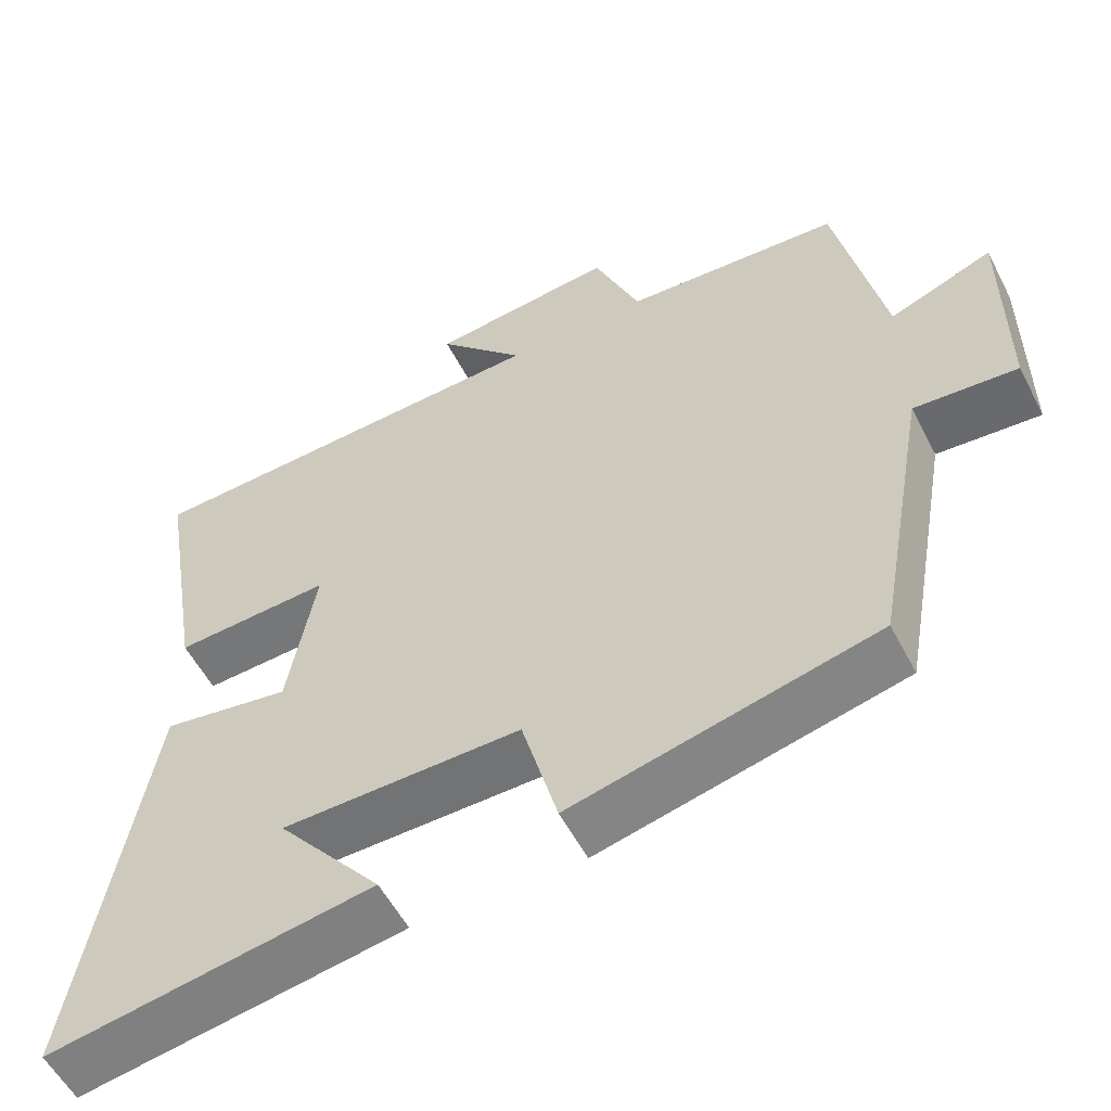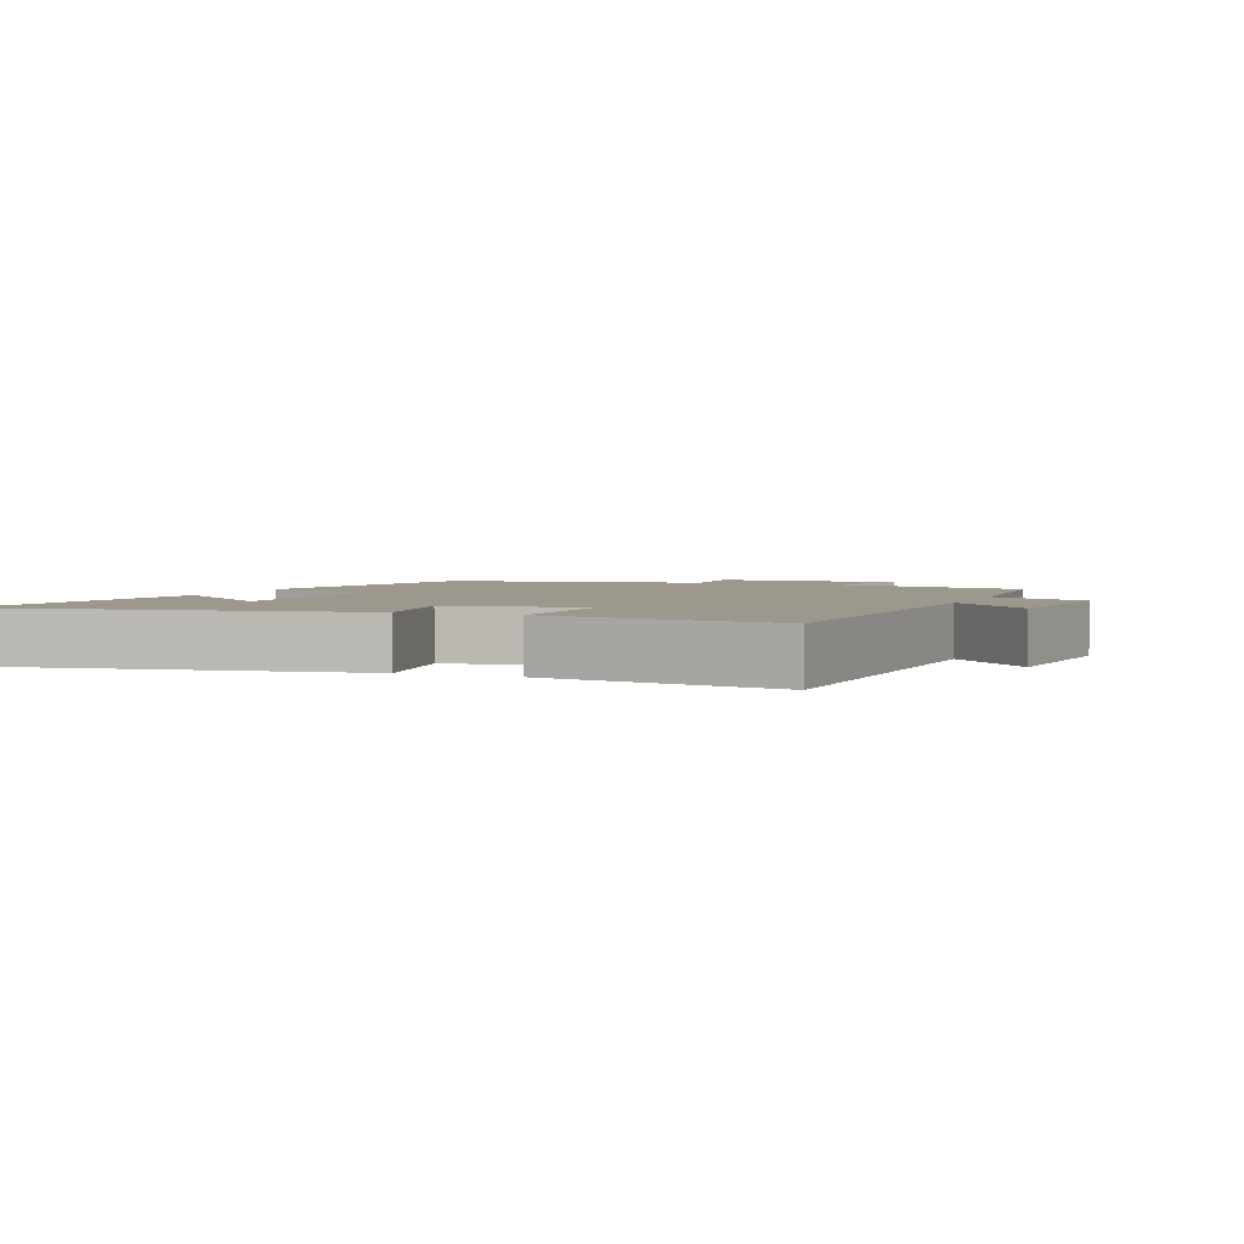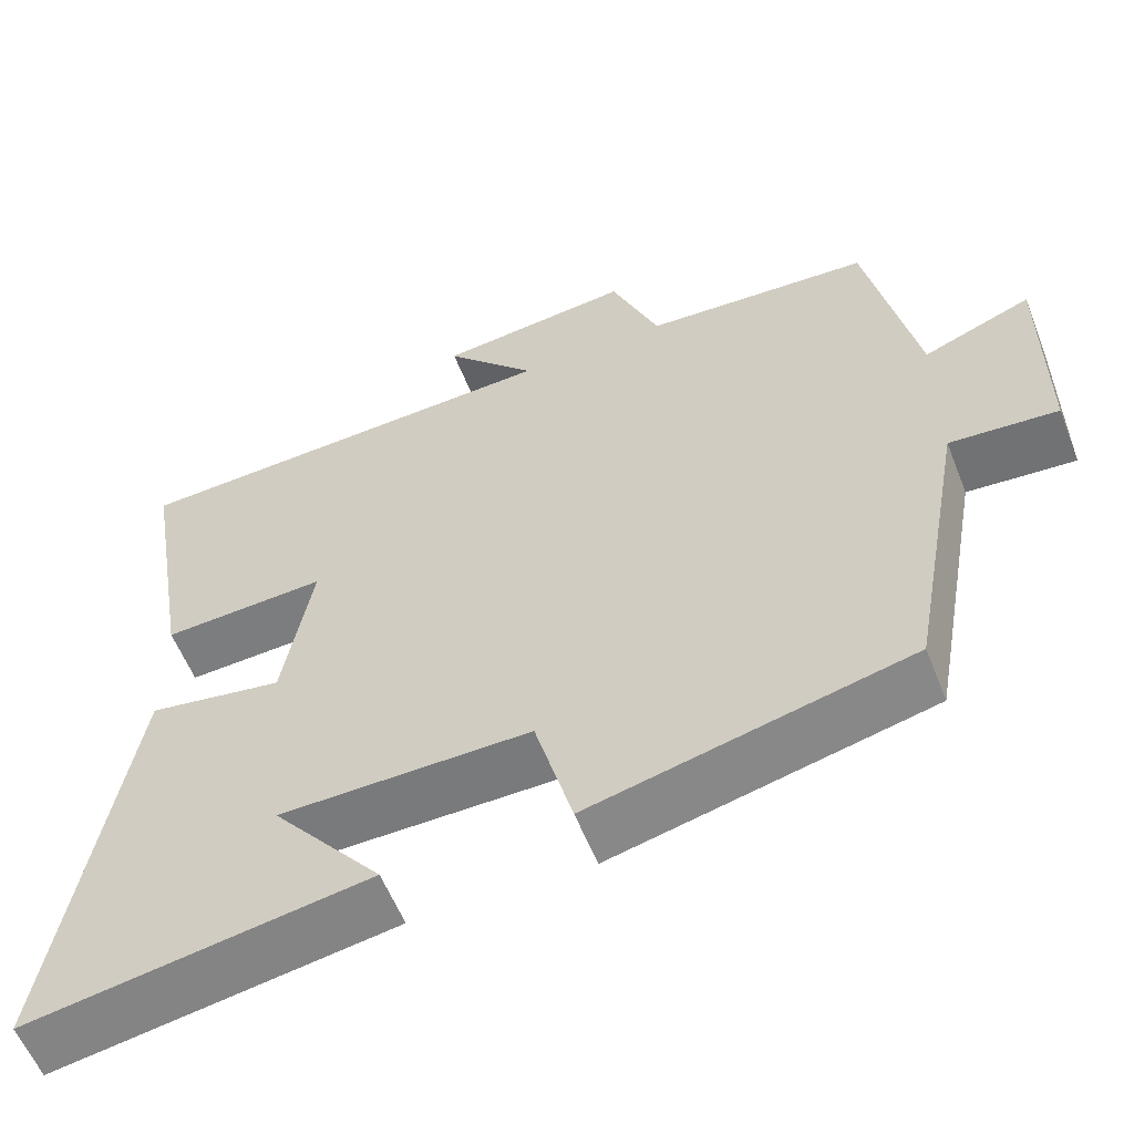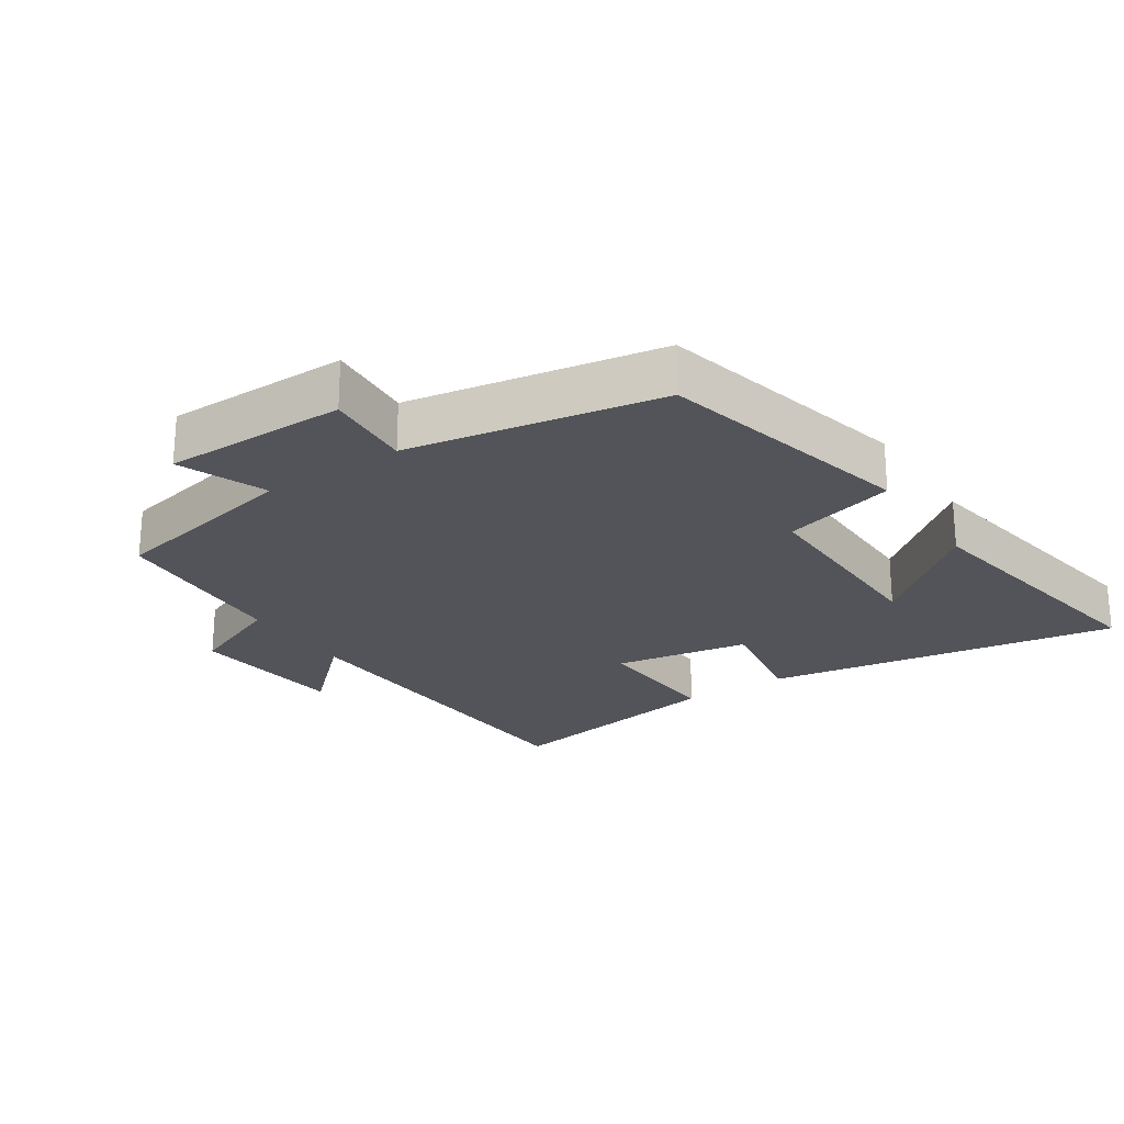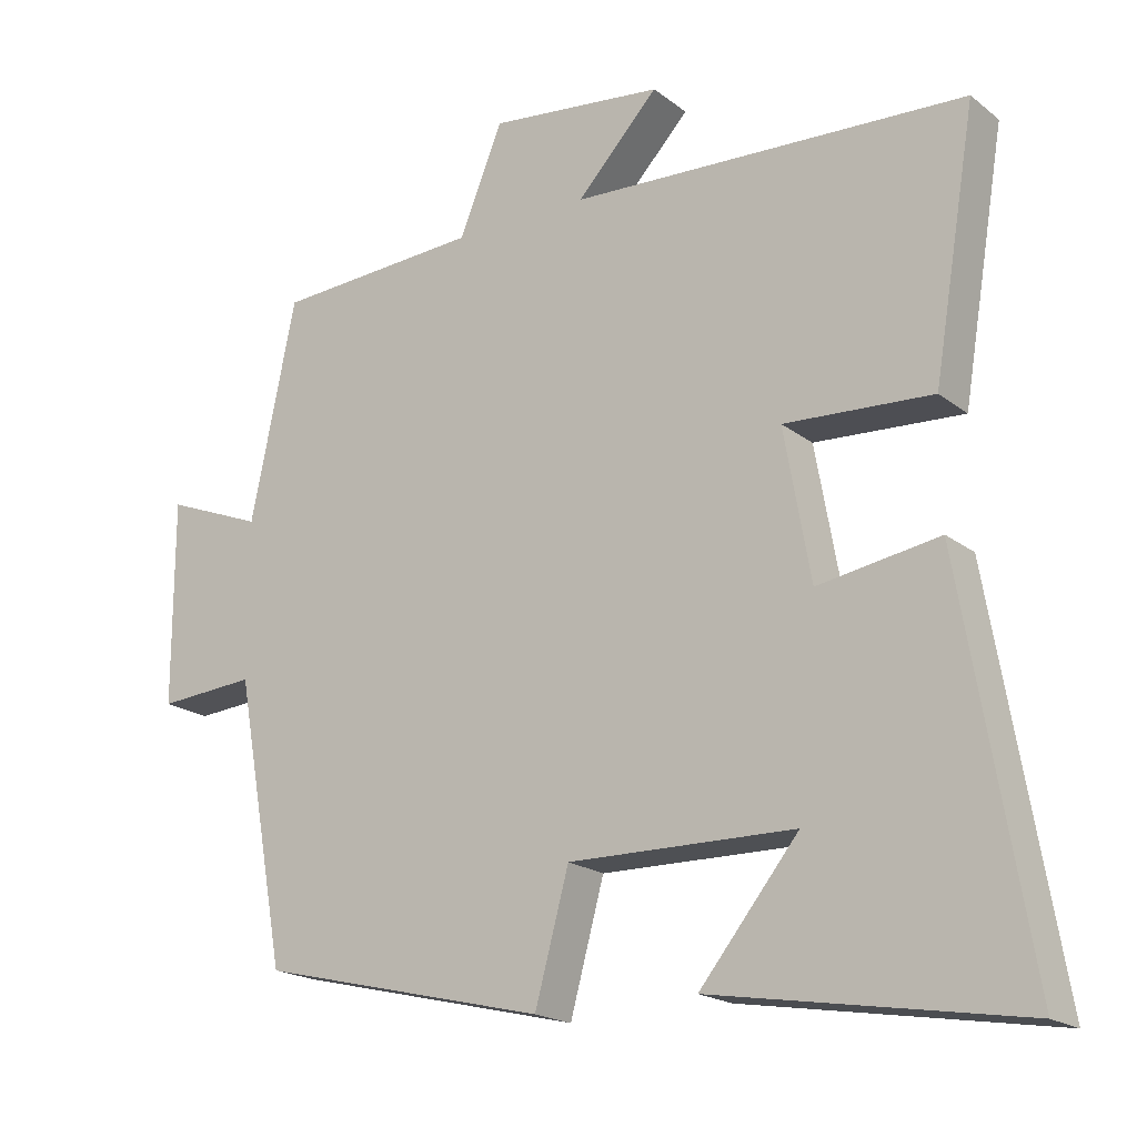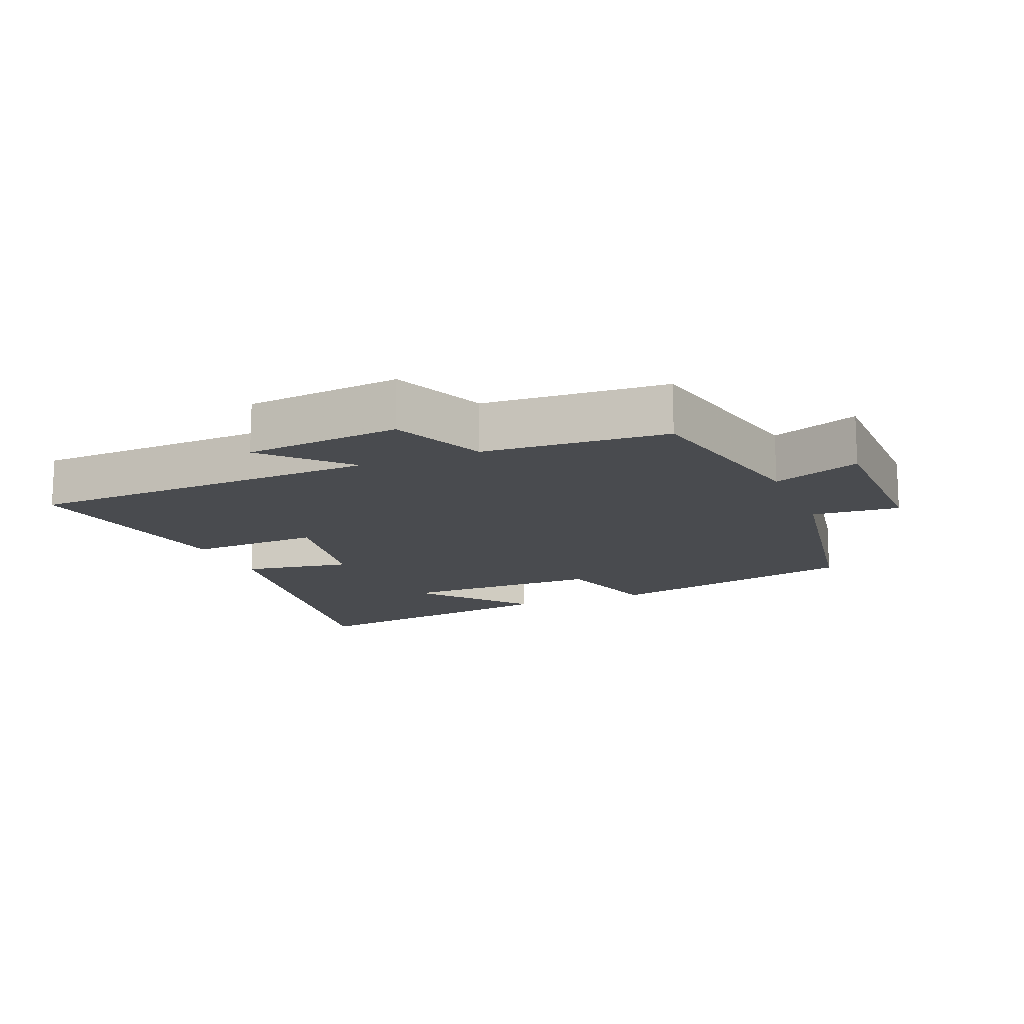
<metadata>
{"format":"obj","ext":"obj","renderer":"f3d","projection":"perspective","resolution":1024,"background":"white","views":[{"elev":-55.4,"azim":27.1,"up":"+Z"},{"elev":3.0,"azim":-68.2,"up":"+Y"},{"elev":-57.6,"azim":21.4,"up":"+Z"},{"elev":-23.8,"azim":123.7,"up":"+Y"},{"elev":-19.1,"azim":-144.7,"up":"+Z"},{"elev":-14.1,"azim":22.4,"up":"+Y"}]}
</metadata>
<code>
v 0.439 0.07 0.483
v 0.5 0.07 0.188
v 0.632 0.07 0.24
v 0.632 0.07 -0.036
v 0.5 0.07 -0.026
v 0.431 0.07 -0.407
v 0.042 0.07 -0.5
v -0.004 0.07 -0.331
v -0.31 0.07 -0.335
v -0.176 0.07 -0.5
v -0.591 0.07 -0.569
v -0.5 0.07 -0.038
v -0.336 0.07 -0.065
v -0.3 0.07 0.137
v -0.5 0.07 0.126
v -0.558 0.07 0.475
v -0.022 0.07 0.5
v -0.133 0.07 0.618
v 0.103 0.07 0.644
v 0.162 0.07 0.5
v 0.439 0 0.483
v 0.5 0 0.188
v 0.632 0 0.24
v 0.632 0 -0.036
v 0.5 0 -0.026
v 0.431 0 -0.407
v 0.042 0 -0.5
v -0.004 0 -0.331
v -0.31 0 -0.335
v -0.176 0 -0.5
v -0.591 0 -0.569
v -0.5 0 -0.038
v -0.336 0 -0.065
v -0.3 0 0.137
v -0.5 0 0.126
v -0.558 0 0.475
v -0.022 0 0.5
v -0.133 0 0.618
v 0.103 0 0.644
v 0.162 0 0.5
f 17 18 19 20
f 20 1 2
f 17 20 2
f 16 17 2
f 15 16 2
f 14 15 2
f 13 14 2
f 11 12 13
f 9 10 11
f 9 11 13
f 8 9 13 2
f 7 8 2
f 6 7 2
f 5 6 2
f 2 3 4 5
f 40 39 38 37
f 22 21 40
f 22 40 37
f 22 37 36
f 22 36 35
f 22 35 34
f 22 34 33
f 33 32 31
f 31 30 29
f 33 31 29
f 22 33 29 28
f 22 28 27
f 22 27 26
f 22 26 25
f 25 24 23 22
f 1 21 22 2
f 2 22 23 3
f 3 23 24 4
f 4 24 25 5
f 5 25 26 6
f 6 26 27 7
f 7 27 28 8
f 8 28 29 9
f 9 29 30 10
f 10 30 31 11
f 11 31 32 12
f 12 32 33 13
f 13 33 34 14
f 14 34 35 15
f 15 35 36 16
f 16 36 37 17
f 17 37 38 18
f 18 38 39 19
f 19 39 40 20
f 20 40 21 1

</code>
